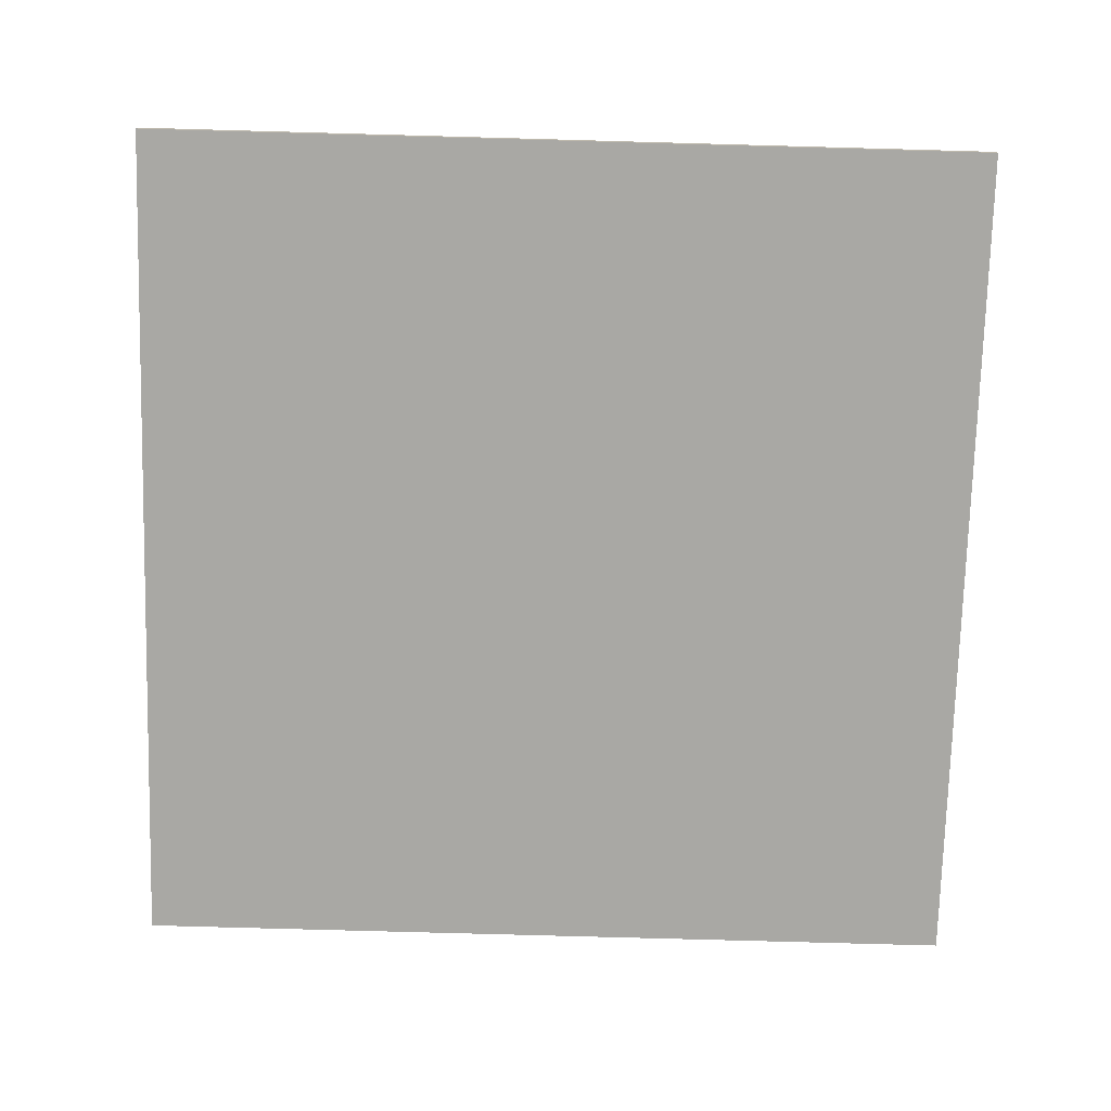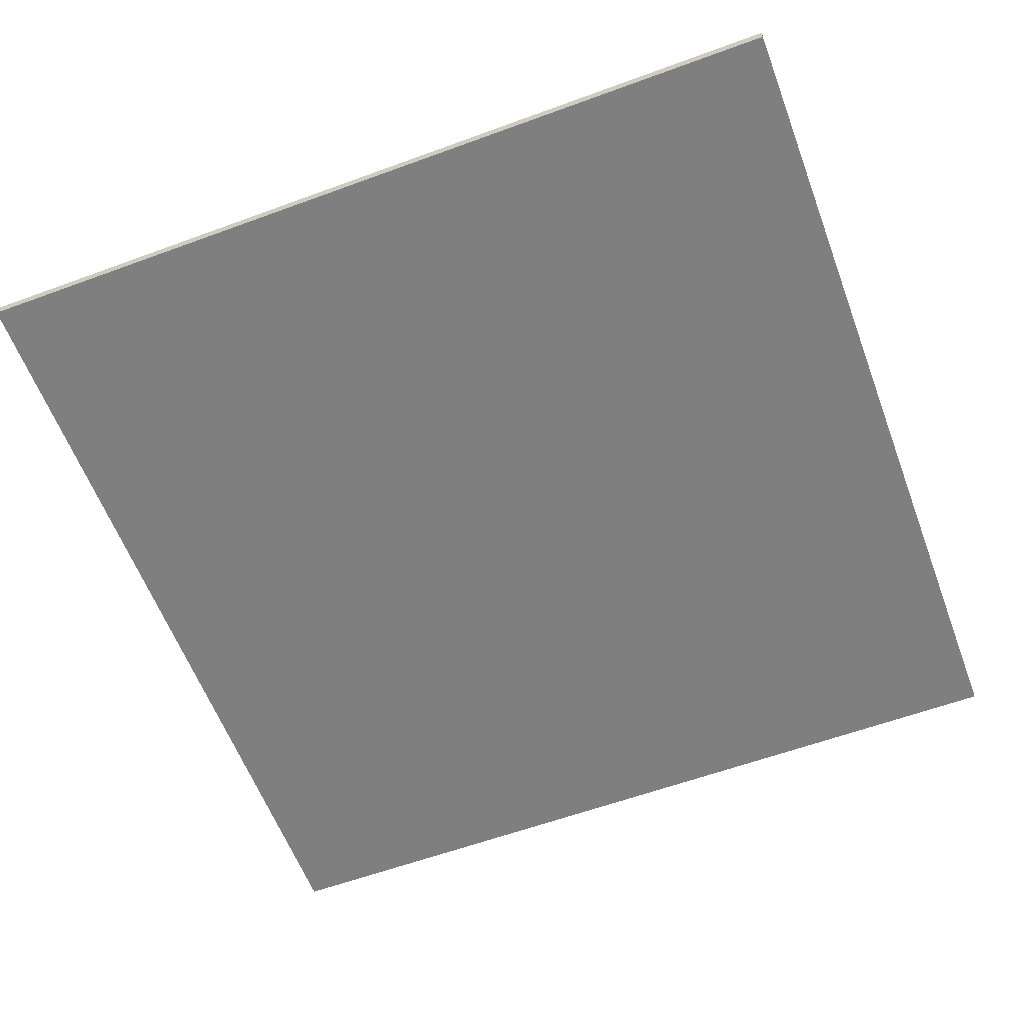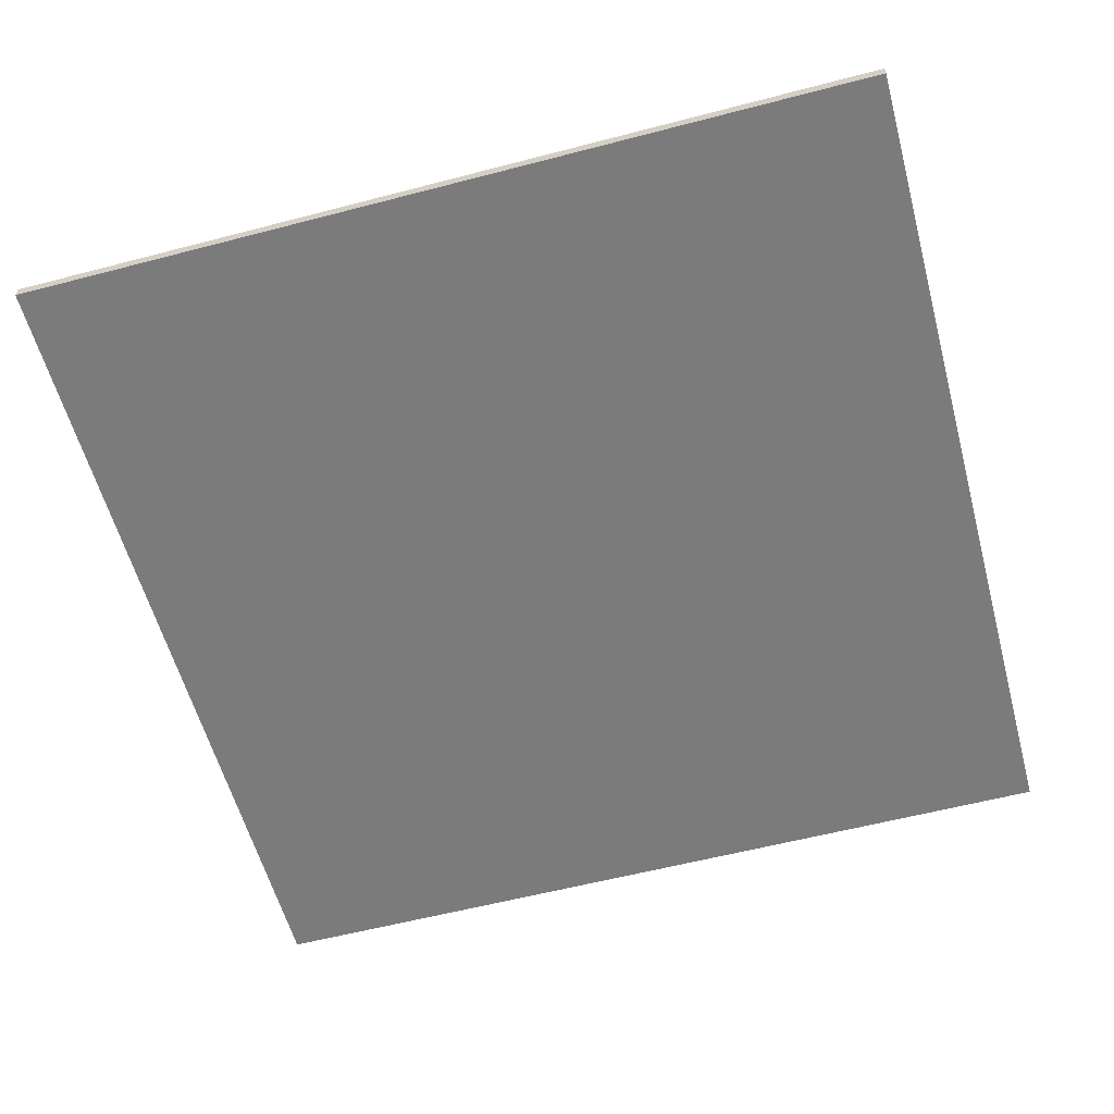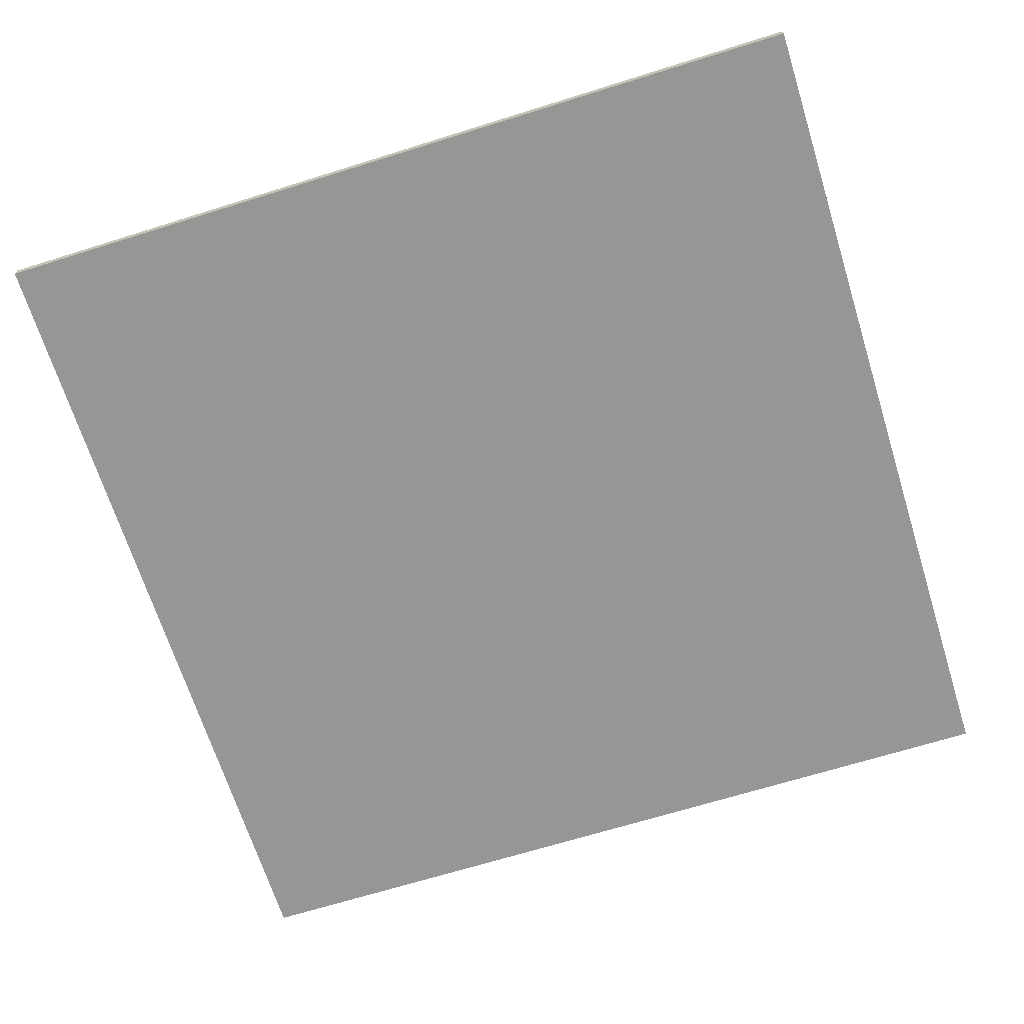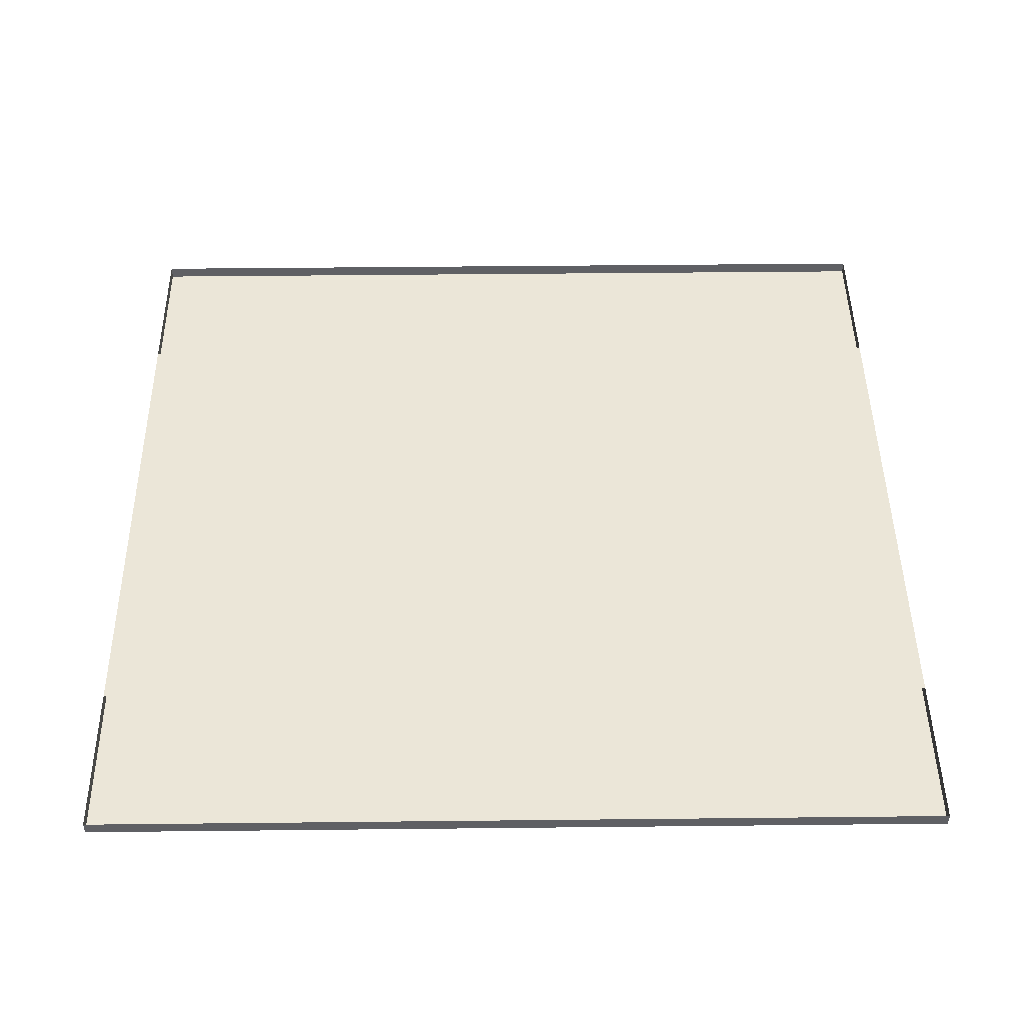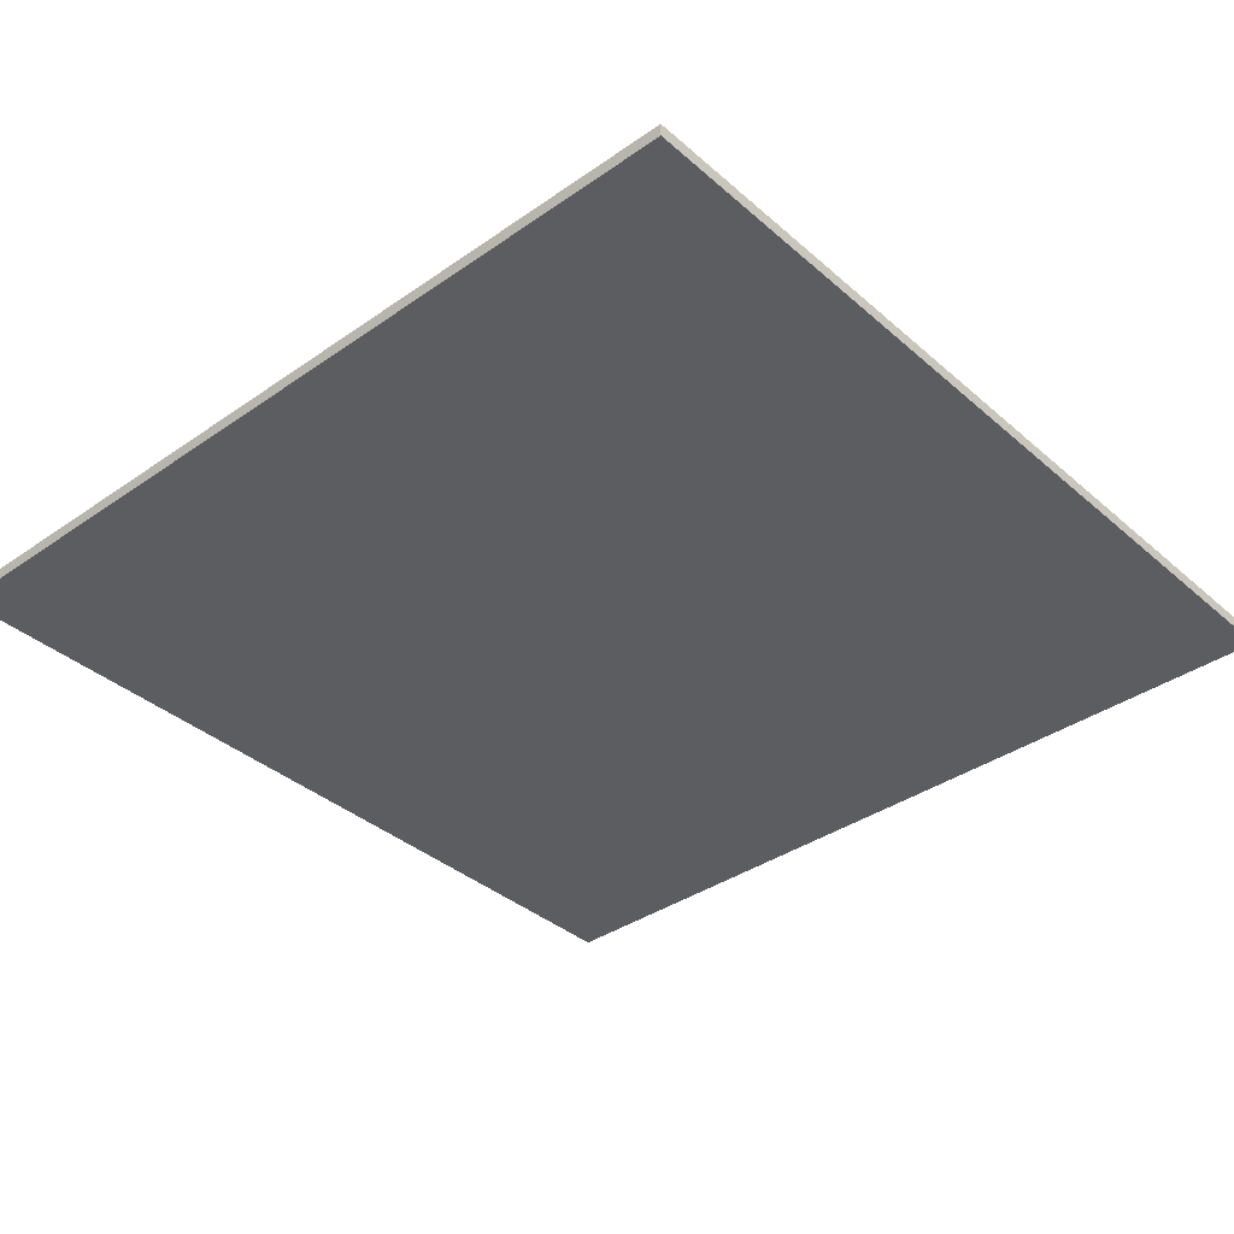
<metadata>
{"format":"obj","ext":"obj","renderer":"f3d","projection":"perspective","resolution":1024,"background":"white","views":[{"elev":-74.9,"azim":178.4,"up":"+Y"},{"elev":-59.9,"azim":-69.4,"up":"+Y"},{"elev":-58.4,"azim":-74.9,"up":"+Y"},{"elev":-67.7,"azim":-162.6,"up":"+Y"},{"elev":46.2,"azim":-90.7,"up":"+Y"},{"elev":-37.0,"azim":131.9,"up":"+Y"}]}
</metadata>
<code>
o Road
v -10 -0.22 10
v -6.206 0.08 10
v -10 -0.22 -10
v -6.206 0.08 -10
v 10 -0.22 10
v 6.206 0.08 10
v 10 -0.22 -10
v 6.206 0.08 -10
v -10 0.08 10
v -10 0.08 -10
v 10 0.08 -10
v 10 0.08 10
f 1 9 10 3
f 3 10 11 7
f 7 11 12 5
f 5 12 9 1
f 3 7 5 1
f 8 4 2 6
f 4 8 11 10
f 6 2 9 12

</code>
